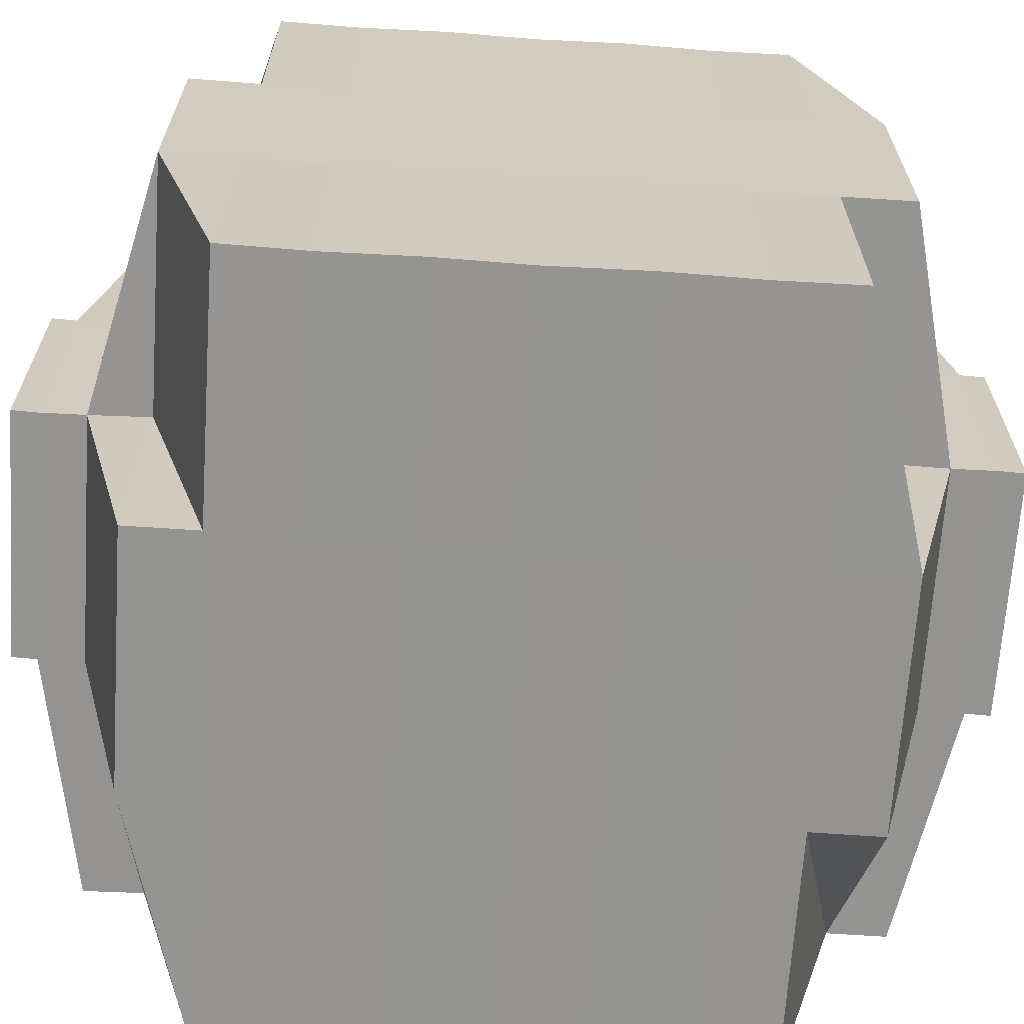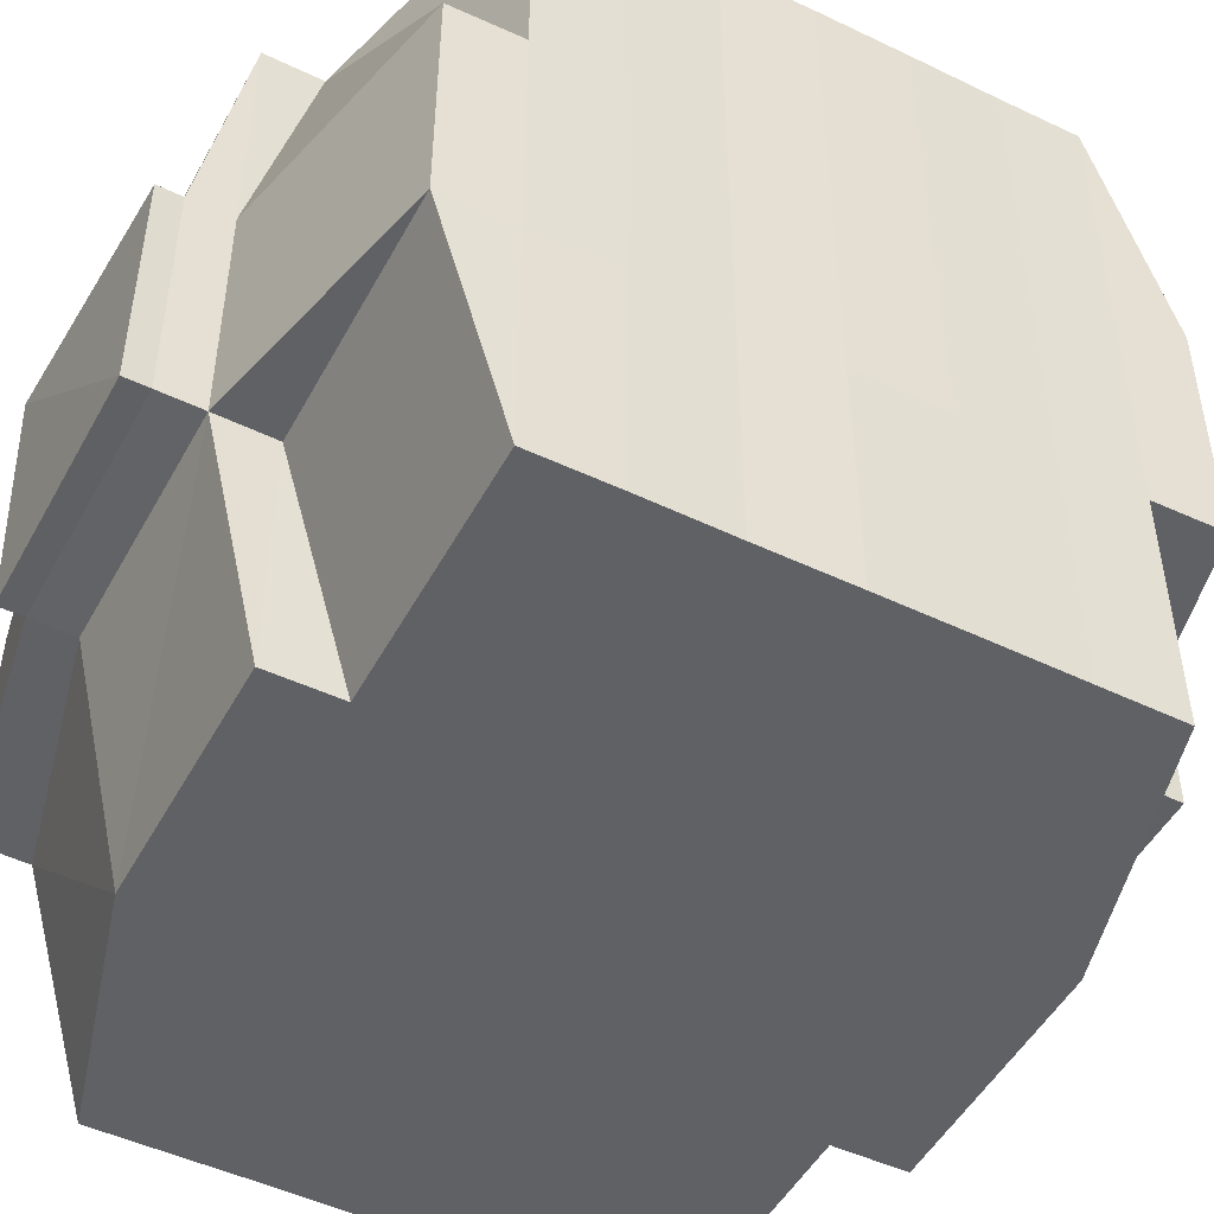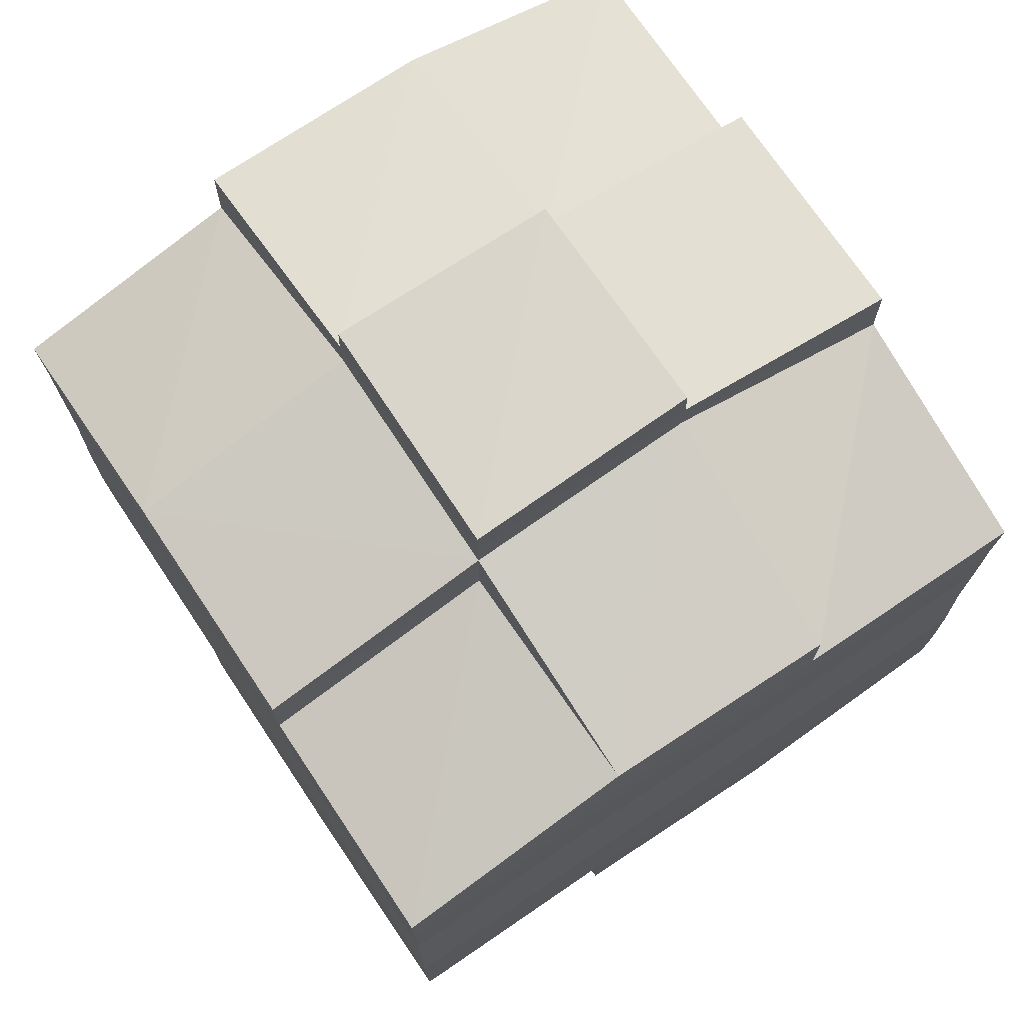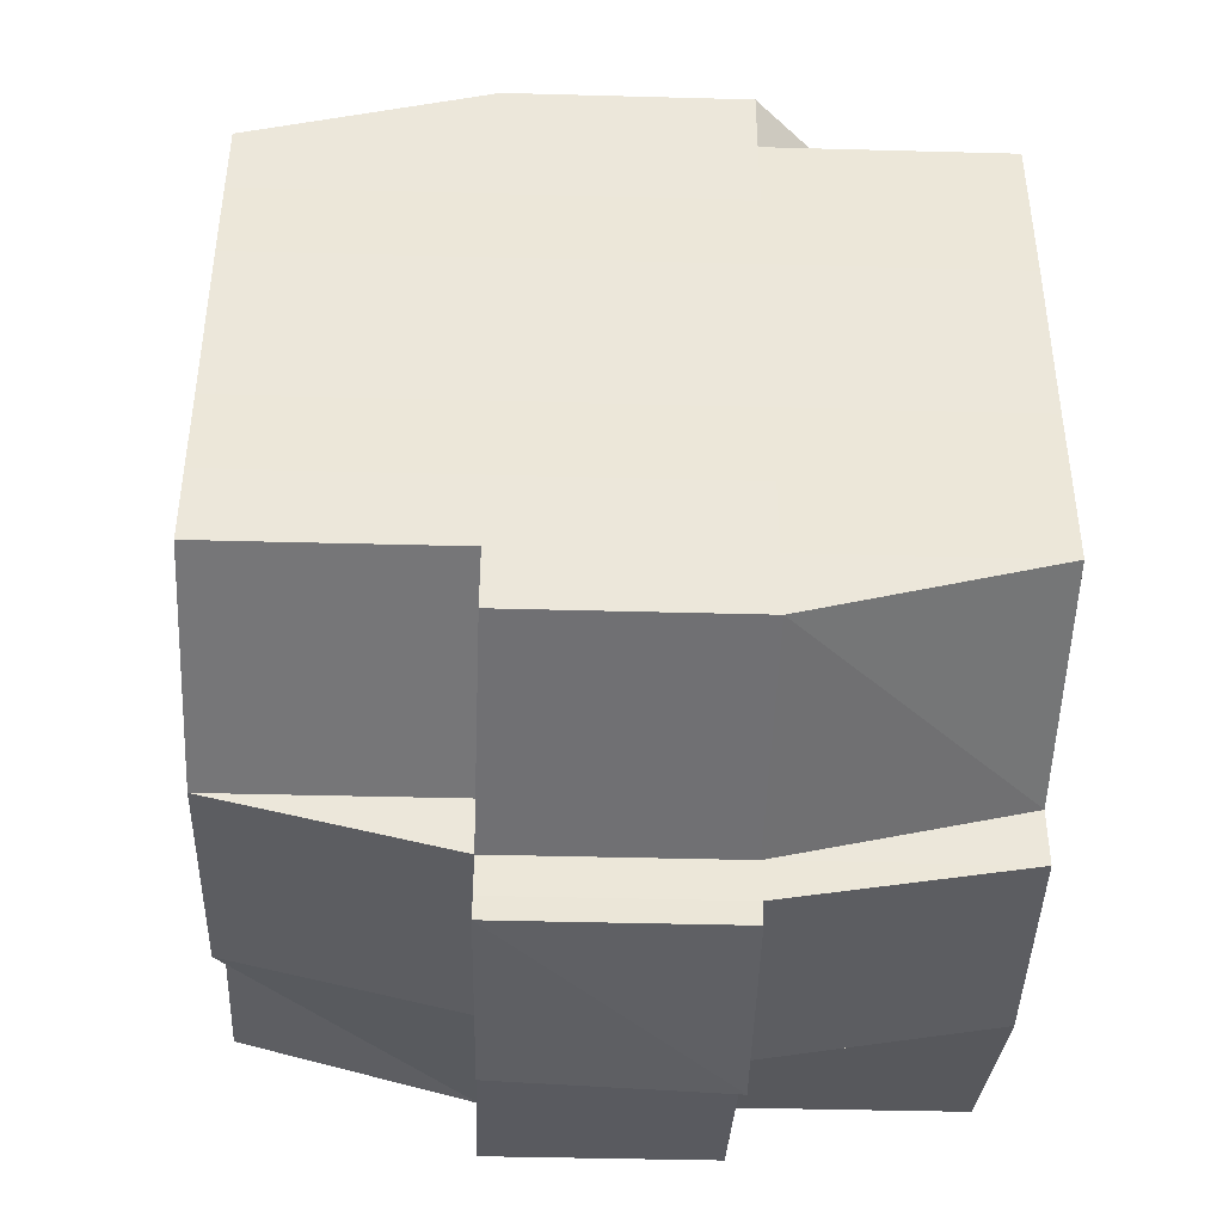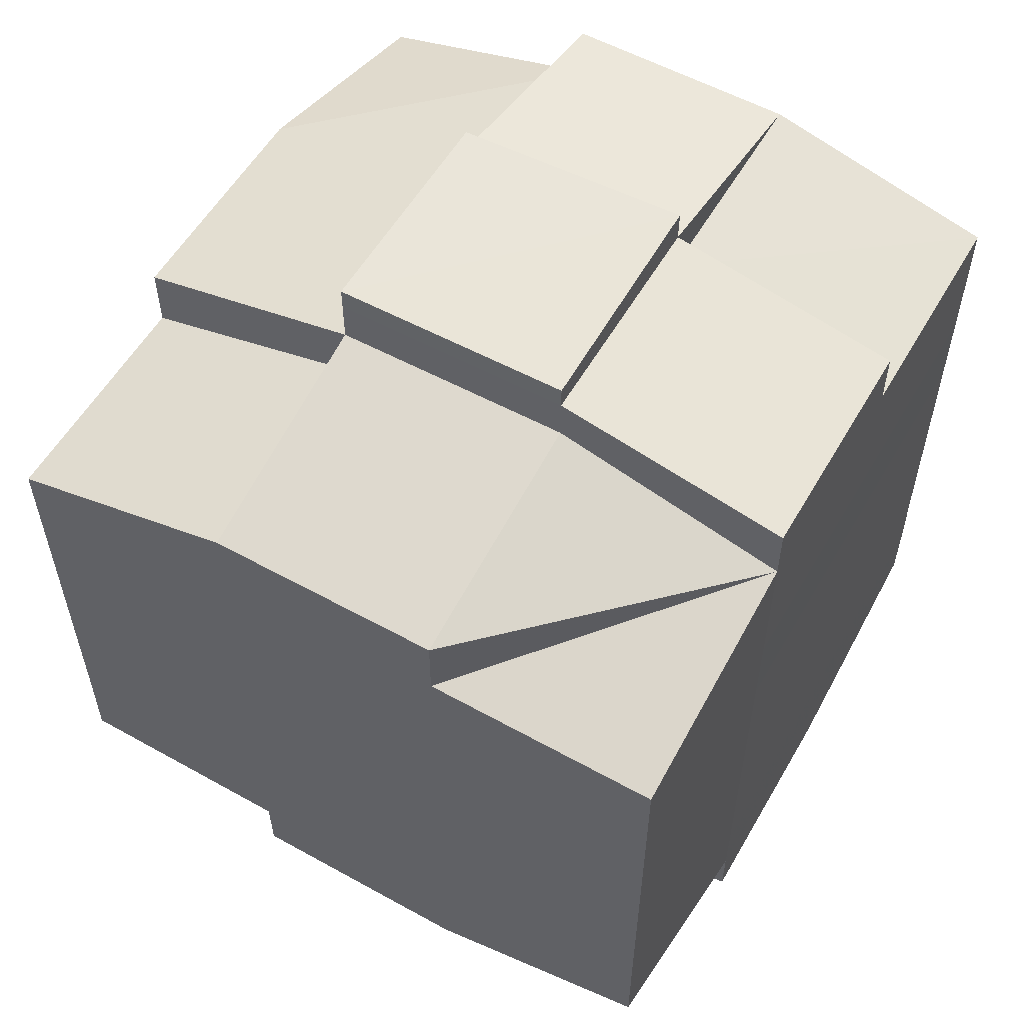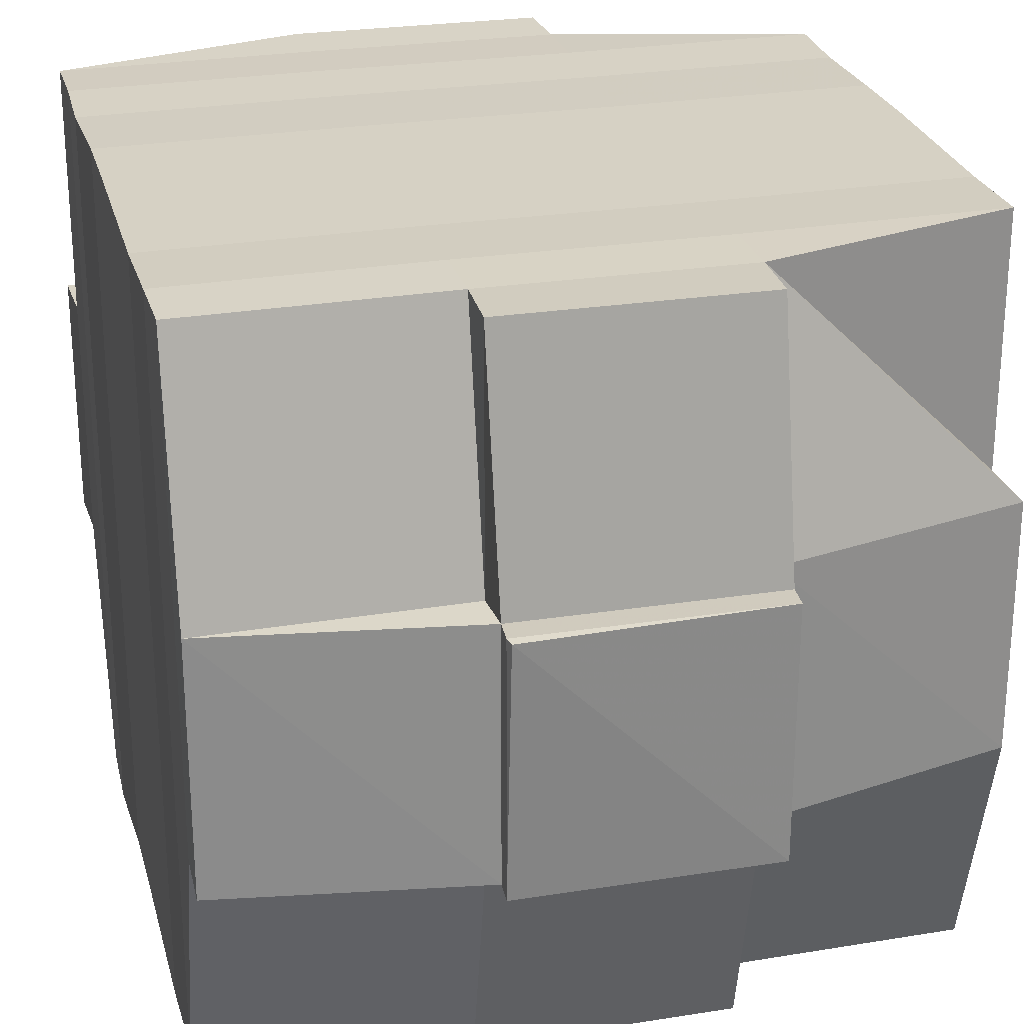
<metadata>
{"format":"obj","ext":"obj","renderer":"f3d","projection":"perspective","resolution":1024,"background":"white","views":[{"elev":-66.9,"azim":-93.8,"up":"+Y"},{"elev":-49.4,"azim":-117.7,"up":"+Y"},{"elev":72.5,"azim":-33.9,"up":"+Z"},{"elev":-41.7,"azim":-1.8,"up":"+Z"},{"elev":56.3,"azim":30.0,"up":"+Z"},{"elev":26.1,"azim":165.4,"up":"+Y"}]}
</metadata>
<code>
o 4826
v 2162 1861 18.1
v 2162 1861 18.1
v 2162 1861 18.1
v 2162 1861 18.1
v 2162 1861 18.1
v 2162 1861 18.1
v 2162 1861 18.1
v 2162 1861 18.1
v 2162 1861 18.1
v 2162 1861 18.1
v 2162 1861 18.1
v 2162 1861 18.1
v 2162 1861 18.1
v 2162 1861 18.1
v 2162 1861 18.1
v 2162 1861 18.1
v 2162 1861 18.1
v 2162 1861 18.1
v 2162 1861 18.1
v 2162 1861 18.1
v 2162 1861 18.1
v 2162 1861 18.1
v 2162 1861 18.1
v 2162 1861 18.1
v 2162 1861 18.1
v 2162 1861 18.1
v 2162 1861 18.1
v 2162 1861 18.1
v 2162 1861 18.1
v 2162 1861 18.1
v 2162 1861 18.09
v 2162 1861 18.09
v 2162 1861 18.09
v 2162 1861 18.09
v 2162 1861 18.1
v 2162 1861 18.09
v 2162 1861 18.09
v 2162 1861 18.09
v 2162 1861 18.09
v 2162 1861 18.09
v 2162 1861 18.1
v 2162 1861 18.09
v 2162 1861 18.09
v 2162 1861 18.09
v 2162 1861 18.09
v 2162 1861 18.09
v 2162 1861 18.08
v 2162 1861 18.09
v 2162 1861 18.09
v 2162 1861 18.09
v 2162 1861 18.08
v 2162 1861 18.08
v 2162 1861 18.08
v 2162 1861 18.08
v 2162 1861 18.08
v 2162 1861 18.09
v 2162 1861 18.08
v 2162 1861 18.08
v 2162 1861 18.08
v 2162 1861 18.08
v 2162 1861 18.08
v 2162 1861 18.08
v 2162 1861 18.08
v 2162 1861 18.07
v 2162 1861 18.08
v 2162 1861 18.07
v 2162 1861 18.07
v 2162 1861 18.08
v 2162 1861 18.08
v 2162 1861 18.07
v 2162 1861 18.08
v 2162 1861 18.07
v 2162 1861 18.07
v 2162 1861 18.08
v 2162 1861 18.07
v 2162 1861 18.07
v 2162 1861 18.07
v 2162 1861 18.07
v 2162 1861 18.07
v 2162 1861 18.07
v 2162 1861 18.07
v 2162 1861 18.07
v 2162 1861 18.07
v 2162 1861 18.06
v 2162 1861 18.07
v 2162 1861 18.07
v 2162 1861 18.07
v 2162 1861 18.07
v 2162 1861 18.06
v 2162 1861 18.06
v 2162 1861 18.06
v 2162 1861 18.06
v 2162 1861 18.06
v 2162 1861 18.06
v 2162 1861 18.06
v 2162 1861 18.06
v 2162 1861 18.06
v 2162 1861 18.06
v 2162 1861 18.06
v 2162 1861 18.07
v 2162 1861 18.07
v 2162 1861 18.06
v 2162 1861 18.06
v 2162 1861 18.07
v 2162 1861 18.07
v 2162 1861 18.07
v 2162 1861 18.06
v 2162 1861 18.07
v 2162 1861 18.06
v 2162 1861 18.06
v 2162 1861 18.06
v 2162 1861 18.06
v 2162 1861 18.07
v 2162 1861 18.07
v 2162 1861 18.07
v 2162 1861 18.07
v 2162 1861 18.07
v 2162 1861 18.07
v 2162 1861 18.07
v 2162 1861 18.07
v 2162 1861 18.07
v 2162 1861 18.07
v 2162 1861 18.07
v 2162 1861 18.08
v 2162 1861 18.07
v 2162 1861 18.07
v 2162 1861 18.08
v 2162 1861 18.08
v 2162 1861 18.08
v 2162 1861 18.08
v 2162 1861 18.07
v 2162 1861 18.08
v 2162 1861 18.08
v 2162 1861 18.08
v 2162 1861 18.08
v 2162 1861 18.08
v 2162 1861 18.08
v 2162 1861 18.08
v 2162 1861 18.09
v 2162 1861 18.08
v 2162 1861 18.08
v 2162 1861 18.08
v 2162 1861 18.09
v 2162 1861 18.09
v 2162 1861 18.09
v 2162 1861 18.09
v 2162 1861 18.09
v 2162 1861 18.09
v 2162 1861 18.09
v 2162 1861 18.09
v 2162 1861 18.1
v 2162 1861 18.1
v 2162 1861 18.1
v 2162 1861 18.1
v 2162 1861 18.1
v 2162 1861 18.1
v 2162 1861 18.1
v 2162 1861 18.09
v 2162 1861 18.09
v 2162 1861 18.09
v 2162 1861 18.09
v 2162 1861 18.09
v 2162 1861 18.09
v 2162 1861 18.09
v 2162 1861 18.09
v 2162 1861 18.09
v 2162 1861 18.1
v 2162 1861 18.1
v 2162 1861 18.1
v 2162 1861 18.1
v 2162 1861 18.1
v 2162 1861 18.1
v 2162 1861 18.1
v 2162 1861 18.1
v 2162 1861 18.1
v 2162 1861 18.1
v 2162 1861 18.1
v 2162 1861 18.1
v 2162 1861 18.1
v 2162 1861 18.1
v 2162 1861 18.1
v 2162 1861 18.1
v 2162 1861 18.1
v 2162 1861 18.1
v 2162 1861 18.1
v 2162 1861 18.1
v 2162 1861 18.1
v 2162 1861 18.1
v 2162 1861 18.1
v 2162 1861 18.1
v 2162 1861 18.1
v 2162 1861 18.1
v 2162 1861 18.1
v 2162 1861 18.1
v 2162 1861 18.1
v 2162 1861 18.1
v 2162 1861 18.1
v 2162 1861 18.1
v 2162 1861 18.09
v 2162 1861 18.09
v 2162 1861 18.09
v 2162 1861 18.1
v 2162 1861 18.09
v 2162 1861 18.09
v 2162 1861 18.09
v 2162 1861 18.09
v 2162 1861 18.09
v 2162 1861 18.09
v 2162 1861 18.09
v 2162 1861 18.09
v 2162 1861 18.09
v 2162 1861 18.08
v 2162 1861 18.09
v 2162 1861 18.09
v 2162 1861 18.09
v 2162 1861 18.08
v 2162 1861 18.08
v 2162 1861 18.08
v 2162 1861 18.08
v 2162 1861 18.09
v 2162 1861 18.08
v 2162 1861 18.08
v 2162 1861 18.08
v 2162 1861 18.08
v 2162 1861 18.08
v 2162 1861 18.08
v 2162 1861 18.07
v 2162 1861 18.08
v 2162 1861 18.08
v 2162 1861 18.08
v 2162 1861 18.07
v 2162 1861 18.07
v 2162 1861 18.07
v 2162 1861 18.07
v 2162 1861 18.08
v 2162 1861 18.07
v 2162 1861 18.07
v 2162 1861 18.07
v 2162 1861 18.07
v 2162 1861 18.07
v 2162 1861 18.07
v 2162 1861 18.07
v 2162 1861 18.07
v 2162 1861 18.07
v 2162 1861 18.07
v 2162 1861 18.07
v 2162 1861 18.07
v 2162 1861 18.07
v 2162 1861 18.07
v 2162 1861 18.07
v 2162 1861 18.07
v 2162 1861 18.08
v 2162 1861 18.07
v 2162 1861 18.06
v 2162 1861 18.06
v 2162 1861 18.06
v 2162 1861 18.06
v 2162 1861 18.06
v 2162 1861 18.07
v 2162 1861 18.07
v 2162 1861 18.07
v 2162 1861 18.07
v 2162 1861 18.07
v 2162 1861 18.07
v 2162 1861 18.07
v 2162 1861 18.07
v 2162 1861 18.07
v 2162 1861 18.08
v 2162 1861 18.08
v 2162 1861 18.08
v 2162 1861 18.08
v 2162 1861 18.07
v 2162 1861 18.08
v 2162 1861 18.08
v 2162 1861 18.08
v 2162 1861 18.08
v 2162 1861 18.08
v 2162 1861 18.09
v 2162 1861 18.08
v 2162 1861 18.08
v 2162 1861 18.09
v 2162 1861 18.09
v 2162 1861 18.09
v 2162 1861 18.09
v 2162 1861 18.09
v 2162 1861 18.09
v 2162 1861 18.09
v 2162 1861 18.09
v 2162 1861 18.09
v 2162 1861 18.1
v 2162 1861 18.1
v 2162 1861 18.1
v 2162 1861 18.1
v 2162 1861 18.1
v 2162 1861 18.1
v 2162 1861 18.1
v 2162 1861 18.1
v 2162 1861 18.1
v 2162 1861 18.1
v 2162 1861 18.1
v 2162 1861 18.1
v 2162 1861 18.09
v 2162 1861 18.09
v 2162 1861 18.1
v 2162 1861 18.09
v 2162 1861 18.07
v 2162 1861 18.07
v 2162 1861 18.07
v 2162 1861 18.07
v 2162 1861 18.07
v 2162 1861 18.07
v 2162 1861 18.06
v 2162 1861 18.06
v 2162 1861 18.06
v 2162 1861 18.06
v 2162 1861 18.06
f 1 2 3
f 2 4 5
f 1 6 7
f 8 9 10
f 11 12 10
f 13 14 8
f 15 16 12
f 17 18 16
f 19 20 15
f 20 21 22
f 23 19 24
f 17 25 26
f 25 27 18
f 28 25 29
f 30 31 25
f 31 32 33
f 34 33 25
f 25 33 35
f 33 36 35
f 36 37 35
f 33 38 36
f 32 39 38
f 40 38 33
f 35 37 41
f 36 42 37
f 38 42 36
f 42 43 44
f 38 45 42
f 46 45 38
f 39 47 45
f 45 48 42
f 48 49 43
f 42 48 50
f 45 51 48
f 47 52 51
f 53 51 45
f 51 54 48
f 54 55 49
f 48 54 56
f 51 57 54
f 52 58 57
f 59 57 51
f 57 60 54
f 60 61 55
f 54 60 62
f 57 63 60
f 58 64 63
f 65 63 57
f 64 66 67
f 63 68 60
f 60 68 69
f 63 67 68
f 70 67 63
f 68 71 61
f 67 72 68
f 72 73 71
f 68 72 74
f 72 75 73
f 67 76 72
f 77 76 67
f 76 78 72
f 77 79 80
f 81 82 75
f 83 84 79
f 85 84 86
f 87 86 88
f 89 90 82
f 91 92 90
f 93 94 89
f 95 96 92
f 94 96 97
f 98 97 99
f 100 93 101
f 102 95 103
f 104 102 105
f 106 104 78
f 103 107 108
f 109 110 107
f 111 109 112
f 113 111 114
f 114 103 115
f 114 108 116
f 117 114 118
f 78 114 119
f 119 114 120
f 78 119 121
f 119 120 122
f 121 119 122
f 122 116 123
f 122 123 124
f 125 126 121
f 121 122 127
f 127 124 128
f 127 122 129
f 130 121 127
f 131 121 130
f 132 125 130
f 130 127 133
f 133 128 134
f 133 127 135
f 136 130 133
f 74 130 136
f 137 132 136
f 136 133 138
f 138 134 139
f 138 133 140
f 141 136 138
f 69 136 141
f 142 137 141
f 141 138 143
f 143 139 144
f 143 138 145
f 146 141 143
f 62 141 146
f 147 142 146
f 146 143 148
f 148 144 149
f 148 143 150
f 151 149 152
f 153 152 154
f 155 156 154
f 157 158 156
f 159 160 153
f 161 148 160
f 162 148 161
f 162 146 148
f 56 146 162
f 163 162 161
f 50 162 163
f 164 147 162
f 165 164 163
f 163 166 167
f 41 167 168
f 41 163 169
f 37 163 41
f 35 41 170
f 170 168 171
f 170 41 172
f 173 171 174
f 173 170 175
f 176 170 177
f 178 179 170
f 175 180 181
f 182 183 173
f 184 182 185
f 186 187 180
f 186 188 187
f 189 190 186
f 14 189 191
f 172 186 191
f 191 192 9
f 193 194 192
f 195 196 194
f 197 195 186
f 198 197 186
f 198 199 197
f 197 200 195
f 199 200 197
f 201 199 202
f 200 203 188
f 204 205 199
f 199 206 200
f 150 206 199
f 205 207 206
f 206 208 200
f 200 208 209
f 208 210 203
f 206 211 208
f 145 211 206
f 207 212 211
f 211 213 208
f 213 214 210
f 208 213 215
f 211 216 213
f 140 216 211
f 212 217 216
f 216 218 213
f 218 219 214
f 213 218 220
f 216 221 218
f 135 221 216
f 217 222 221
f 221 223 218
f 223 224 219
f 218 223 225
f 221 226 223
f 222 227 226
f 129 226 221
f 226 228 223
f 228 229 224
f 223 228 230
f 226 231 228
f 232 231 226
f 231 233 228
f 233 234 229
f 228 233 235
f 232 236 237
f 238 239 236
f 240 239 241
f 242 241 243
f 244 245 233
f 245 246 247
f 248 247 233
f 233 247 249
f 247 250 249
f 249 250 251
f 249 251 252
f 247 253 250
f 115 253 247
f 246 254 253
f 254 255 256
f 112 256 253
f 255 257 258
f 253 258 259
f 253 259 260
f 256 99 261
f 262 261 263
f 262 263 264
f 265 101 262
f 266 100 262
f 267 264 268
f 267 262 70
f 250 262 267
f 251 250 267
f 251 267 269
f 269 267 65
f 269 268 270
f 252 251 269
f 271 272 252
f 252 269 273
f 273 269 59
f 273 270 274
f 275 252 273
f 235 252 275
f 276 271 275
f 275 273 277
f 277 273 53
f 277 274 278
f 279 275 277
f 230 275 279
f 280 276 279
f 279 277 281
f 281 277 46
f 281 278 282
f 283 279 281
f 225 279 283
f 284 280 283
f 283 281 285
f 285 281 40
f 285 282 286
f 287 283 285
f 220 283 287
f 288 284 287
f 287 285 289
f 289 285 34
f 289 286 290
f 291 290 292
f 293 292 294
f 295 296 294
f 297 298 296
f 299 300 293
f 301 289 300
f 302 289 301
f 195 302 301
f 302 287 289
f 215 287 302
f 303 302 304
f 305 288 302
f 306 307 308
f 309 310 311
f 312 313 314
f 314 315 316

</code>
